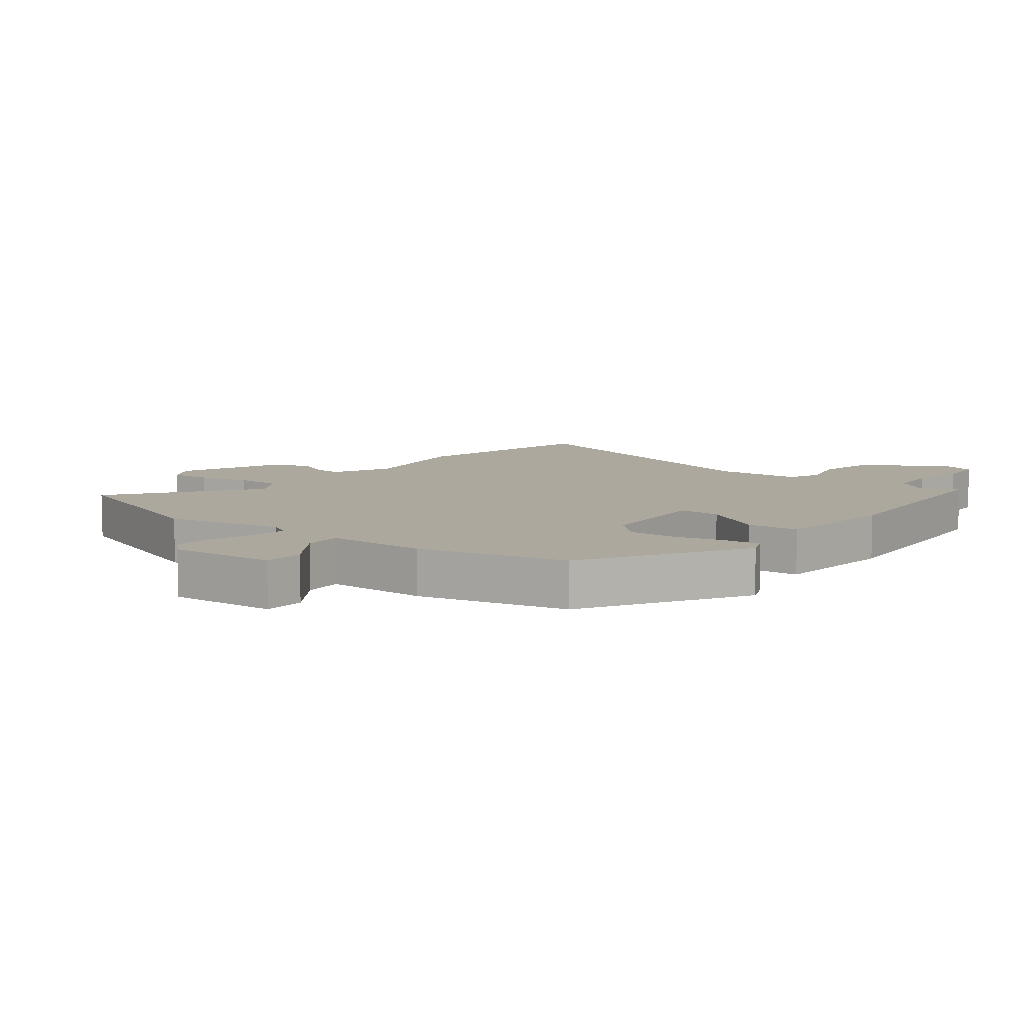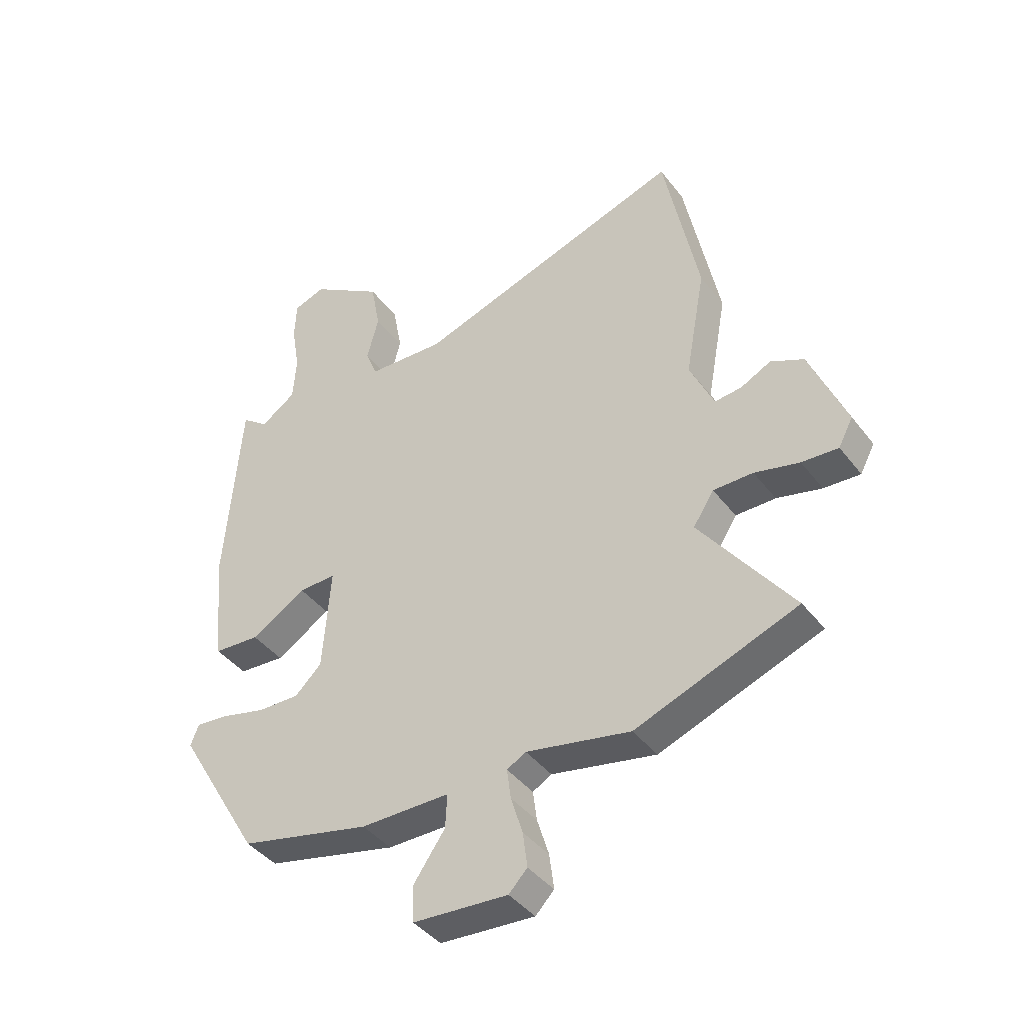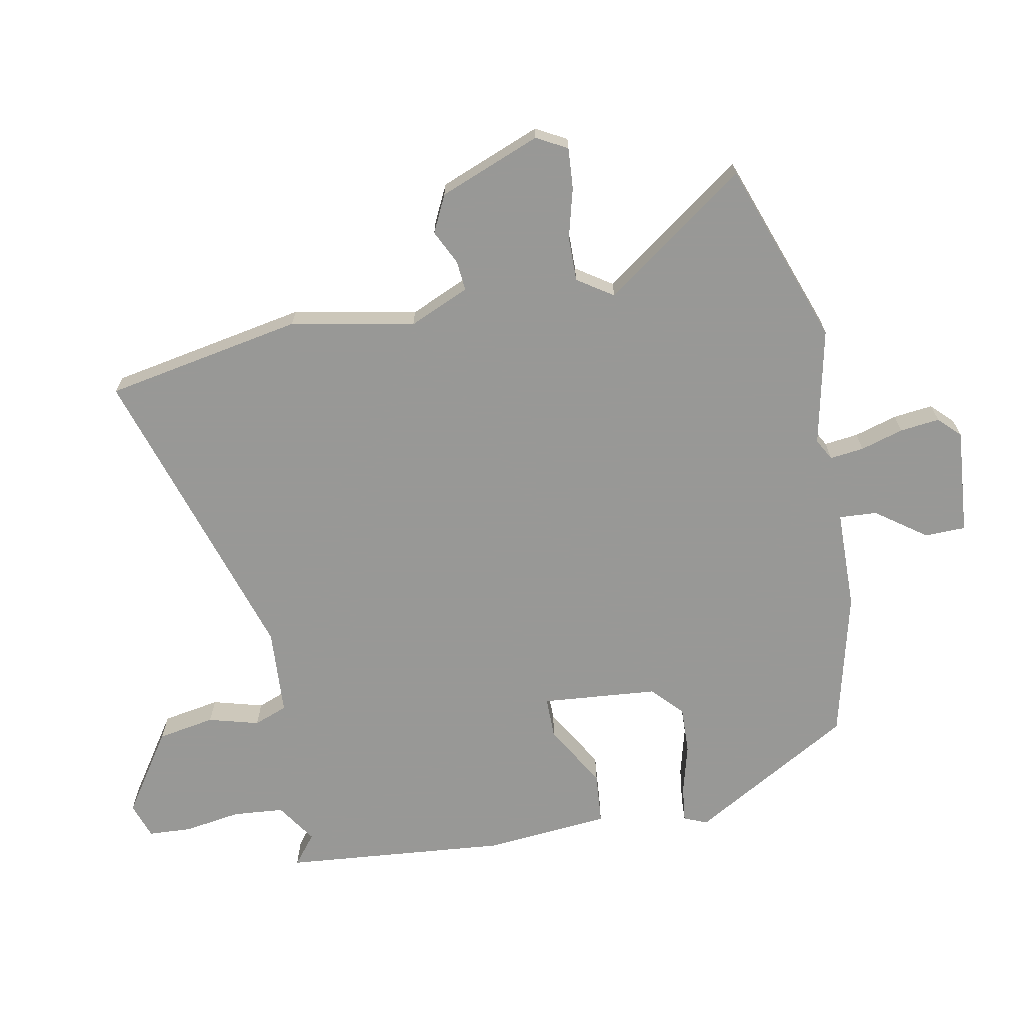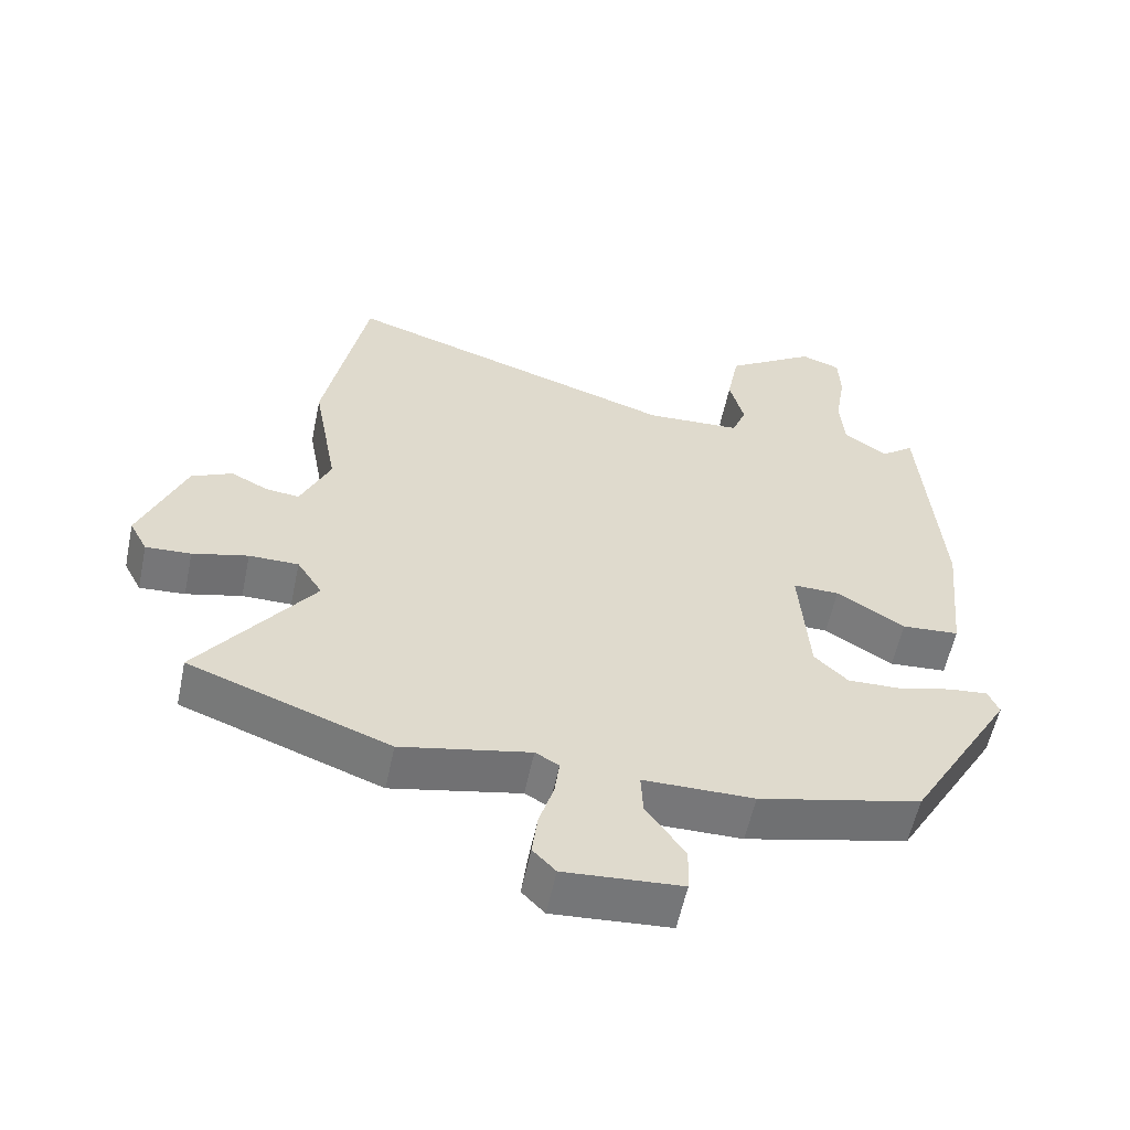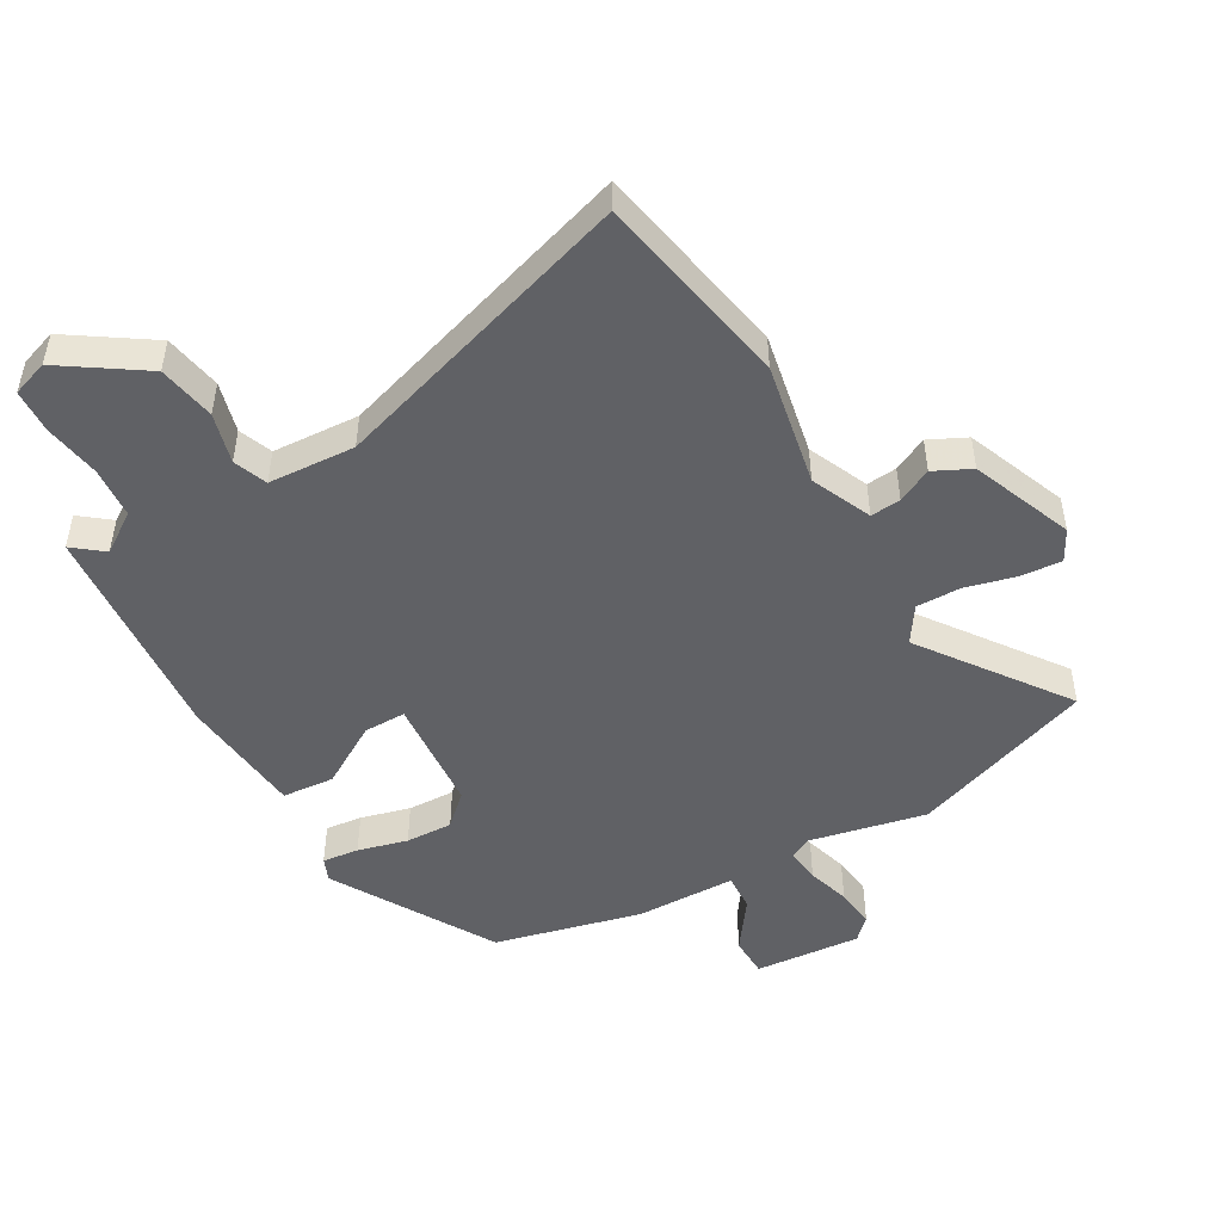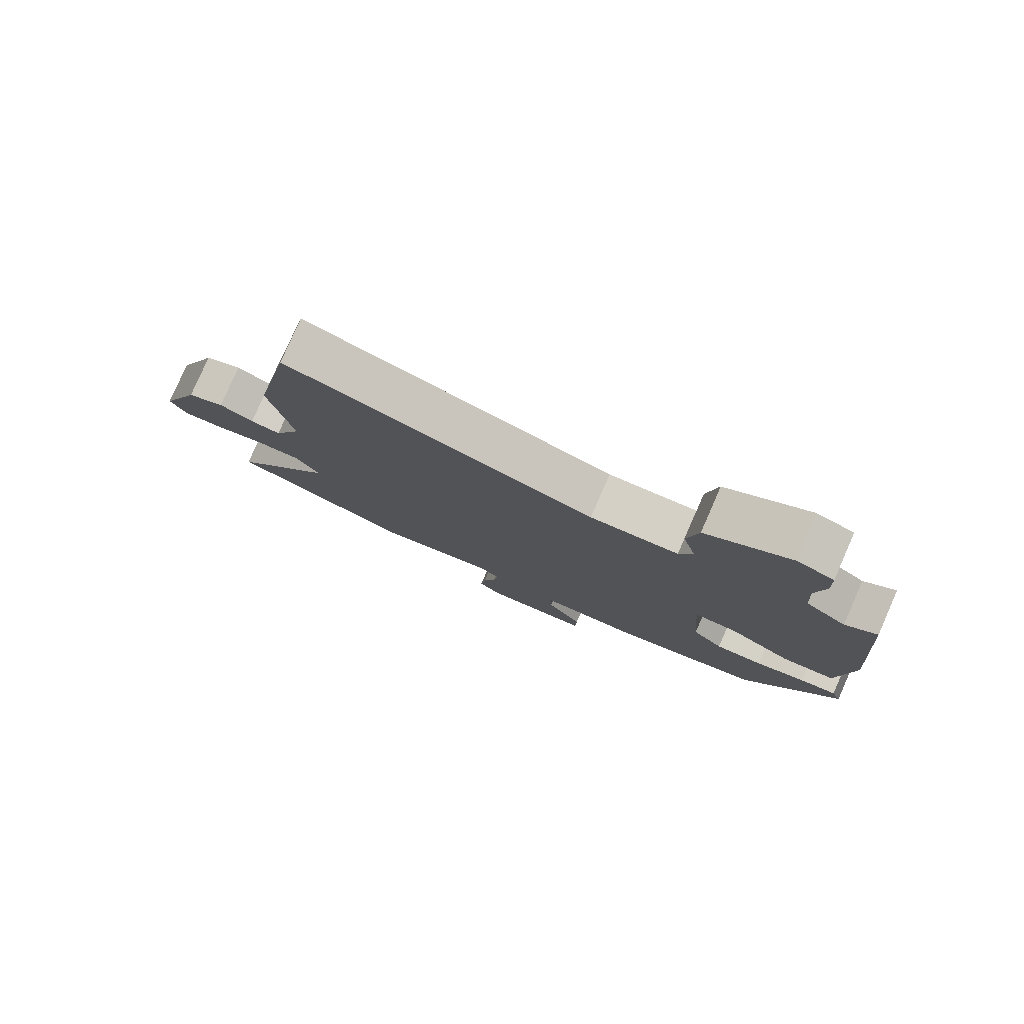
<metadata>
{"format":"obj","ext":"obj","renderer":"f3d","projection":"perspective","resolution":1024,"background":"white","views":[{"elev":8.6,"azim":-142.0,"up":"+Y"},{"elev":-41.5,"azim":34.1,"up":"+Z"},{"elev":-68.5,"azim":100.2,"up":"+Y"},{"elev":-57.3,"azim":168.2,"up":"+Z"},{"elev":-48.9,"azim":29.3,"up":"+Y"},{"elev":79.8,"azim":-156.3,"up":"+Z"}]}
</metadata>
<code>
v -0.456 0.07 0.518
v -0.408 0.07 0.481
v -0.345 0.07 0.524
v -0.339 0.07 0.605
v -0.354 0.07 0.695
v -0.351 0.07 0.764
v -0.294 0.07 0.784
v -0.164 0.07 0.699
v -0.147 0.07 0.608
v -0.168 0.07 0.528
v -0.147 0.07 0.475
v -0.009 0.07 0.468
v 0.475 0.07 0.625
v 0.537 0.07 0.312
v 0.501 0.07 0.116
v 0.544 0.07 0.021
v 0.592 0.07 0.026
v 0.646 0.07 0.053
v 0.705 0.07 0.025
v 0.77 0.07 -0.135
v 0.744 0.07 -0.184
v 0.679 0.07 -0.18
v 0.599 0.07 -0.16
v 0.528 0.07 -0.16
v 0.491 0.07 -0.217
v 0.656 0.07 -0.442
v 0.367 0.07 -0.549
v 0.181 0.07 -0.511
v 0.147 0.07 -0.53
v 0.154 0.07 -0.584
v 0.175 0.07 -0.652
v 0.183 0.07 -0.715
v 0.15 0.07 -0.749
v -0.019 0.07 -0.737
v -0.021 0.07 -0.672
v 0.035 0.07 -0.592
v 0.038 0.07 -0.532
v -0.121 0.07 -0.531
v -0.355 0.07 -0.476
v -0.505 0.07 -0.222
v -0.49 0.07 -0.185
v -0.432 0.07 -0.191
v -0.353 0.07 -0.211
v -0.278 0.07 -0.213
v -0.23 0.07 -0.167
v -0.216 0.07 0.018
v -0.283 0.07 0.017
v -0.381 0.07 -0.043
v -0.464 0.07 -0.037
v -0.484 0.07 0.162
v -0.456 0 0.518
v -0.408 0 0.481
v -0.345 0 0.524
v -0.339 0 0.605
v -0.354 0 0.695
v -0.351 0 0.764
v -0.294 0 0.784
v -0.164 0 0.699
v -0.147 0 0.608
v -0.168 0 0.528
v -0.147 0 0.475
v -0.009 0 0.468
v 0.475 0 0.625
v 0.537 0 0.312
v 0.501 0 0.116
v 0.544 0 0.021
v 0.592 0 0.026
v 0.646 0 0.053
v 0.705 0 0.025
v 0.77 0 -0.135
v 0.744 0 -0.184
v 0.679 0 -0.18
v 0.599 0 -0.16
v 0.528 0 -0.16
v 0.491 0 -0.217
v 0.656 0 -0.442
v 0.367 0 -0.549
v 0.181 0 -0.511
v 0.147 0 -0.53
v 0.154 0 -0.584
v 0.175 0 -0.652
v 0.183 0 -0.715
v 0.15 0 -0.749
v -0.019 0 -0.737
v -0.021 0 -0.672
v 0.035 0 -0.592
v 0.038 0 -0.532
v -0.121 0 -0.531
v -0.355 0 -0.476
v -0.505 0 -0.222
v -0.49 0 -0.185
v -0.432 0 -0.191
v -0.353 0 -0.211
v -0.278 0 -0.213
v -0.23 0 -0.167
v -0.216 0 0.018
v -0.283 0 0.017
v -0.381 0 -0.043
v -0.464 0 -0.037
v -0.484 0 0.162
f 47 48 49 50
f 46 47 50 1
f 40 41 42 43
f 40 43 44
f 37 38 39 40
f 37 40 44
f 33 34 35 36
f 33 36 37
f 30 31 32 33
f 29 30 33 37
f 28 29 37 44
f 25 26 27 28
f 24 25 28 44
f 20 21 22 23
f 20 23 24
f 17 18 19 20
f 16 17 20 24
f 15 16 24 44
f 12 13 14 15
f 11 12 15
f 7 8 9 10
f 7 10 11
f 4 5 6 7
f 3 4 7 11
f 2 3 11 15
f 46 1 2
f 15 44 45
f 15 45 46
f 2 15 46
f 100 99 98 97
f 51 100 97 96
f 93 92 91 90
f 94 93 90
f 90 89 88 87
f 94 90 87
f 86 85 84 83
f 87 86 83
f 83 82 81 80
f 87 83 80 79
f 94 87 79 78
f 78 77 76 75
f 94 78 75 74
f 73 72 71 70
f 74 73 70
f 70 69 68 67
f 74 70 67 66
f 94 74 66 65
f 65 64 63 62
f 65 62 61
f 60 59 58 57
f 61 60 57
f 57 56 55 54
f 61 57 54 53
f 65 61 53 52
f 52 51 96
f 95 94 65
f 96 95 65
f 96 65 52
f 1 51 52 2
f 2 52 53 3
f 3 53 54 4
f 4 54 55 5
f 5 55 56 6
f 6 56 57 7
f 7 57 58 8
f 8 58 59 9
f 9 59 60 10
f 10 60 61 11
f 11 61 62 12
f 12 62 63 13
f 13 63 64 14
f 14 64 65 15
f 15 65 66 16
f 16 66 67 17
f 17 67 68 18
f 18 68 69 19
f 19 69 70 20
f 20 70 71 21
f 21 71 72 22
f 22 72 73 23
f 23 73 74 24
f 24 74 75 25
f 25 75 76 26
f 26 76 77 27
f 27 77 78 28
f 28 78 79 29
f 29 79 80 30
f 30 80 81 31
f 31 81 82 32
f 32 82 83 33
f 33 83 84 34
f 34 84 85 35
f 35 85 86 36
f 36 86 87 37
f 37 87 88 38
f 38 88 89 39
f 39 89 90 40
f 40 90 91 41
f 41 91 92 42
f 42 92 93 43
f 43 93 94 44
f 44 94 95 45
f 45 95 96 46
f 46 96 97 47
f 47 97 98 48
f 48 98 99 49
f 49 99 100 50
f 50 100 51 1

</code>
